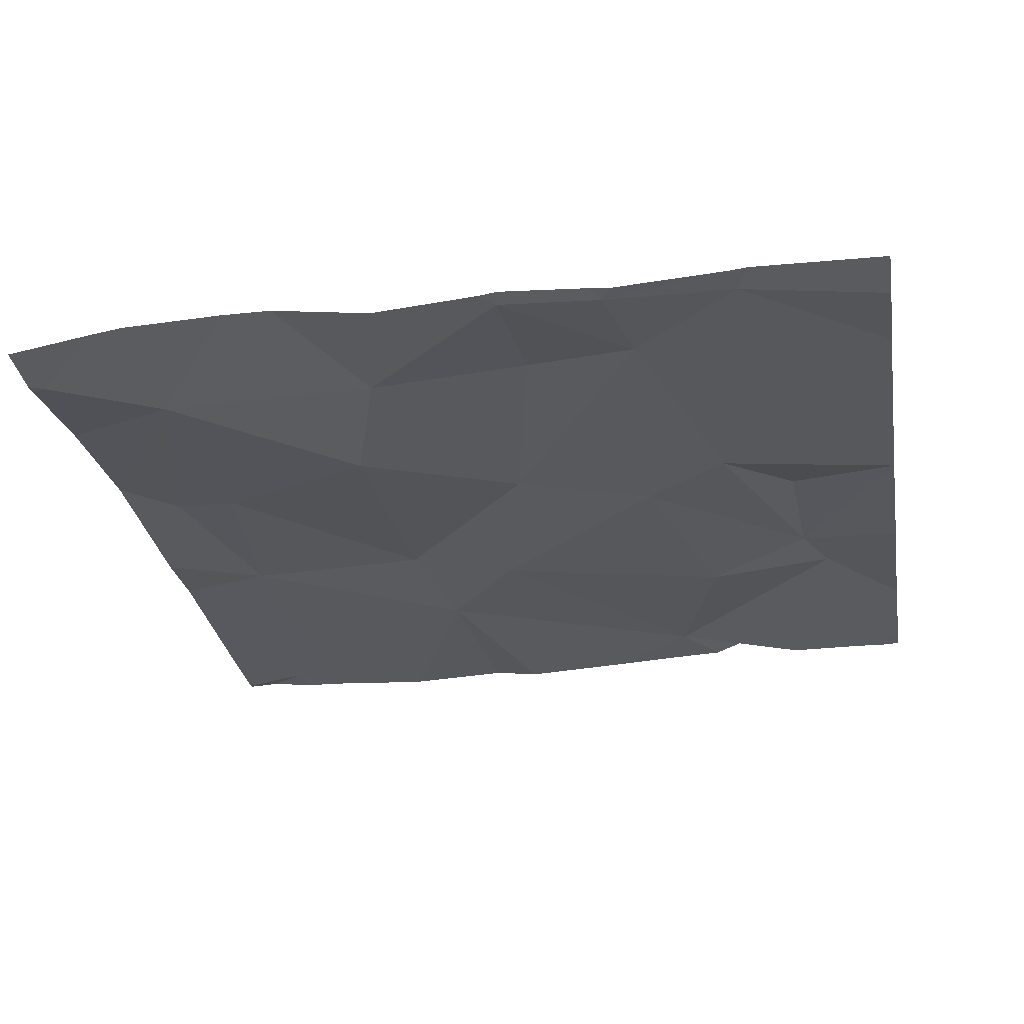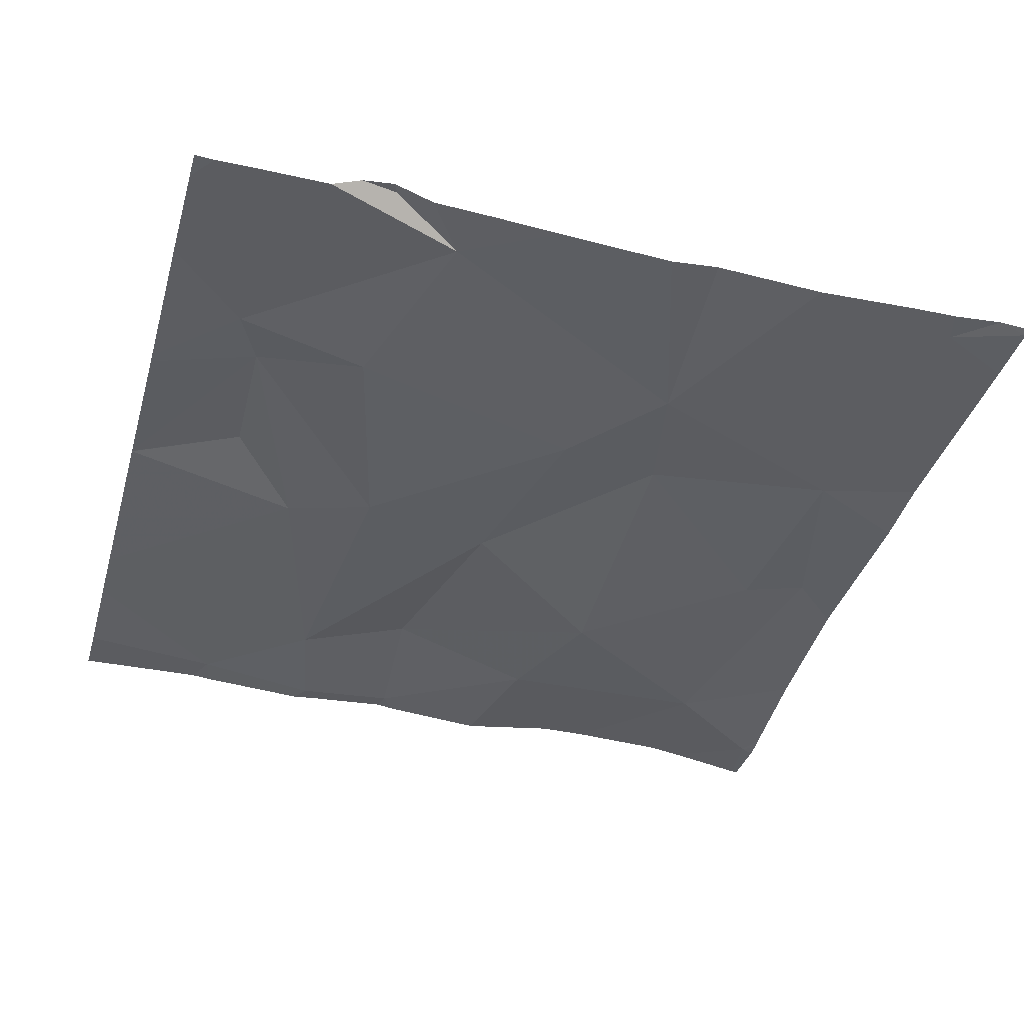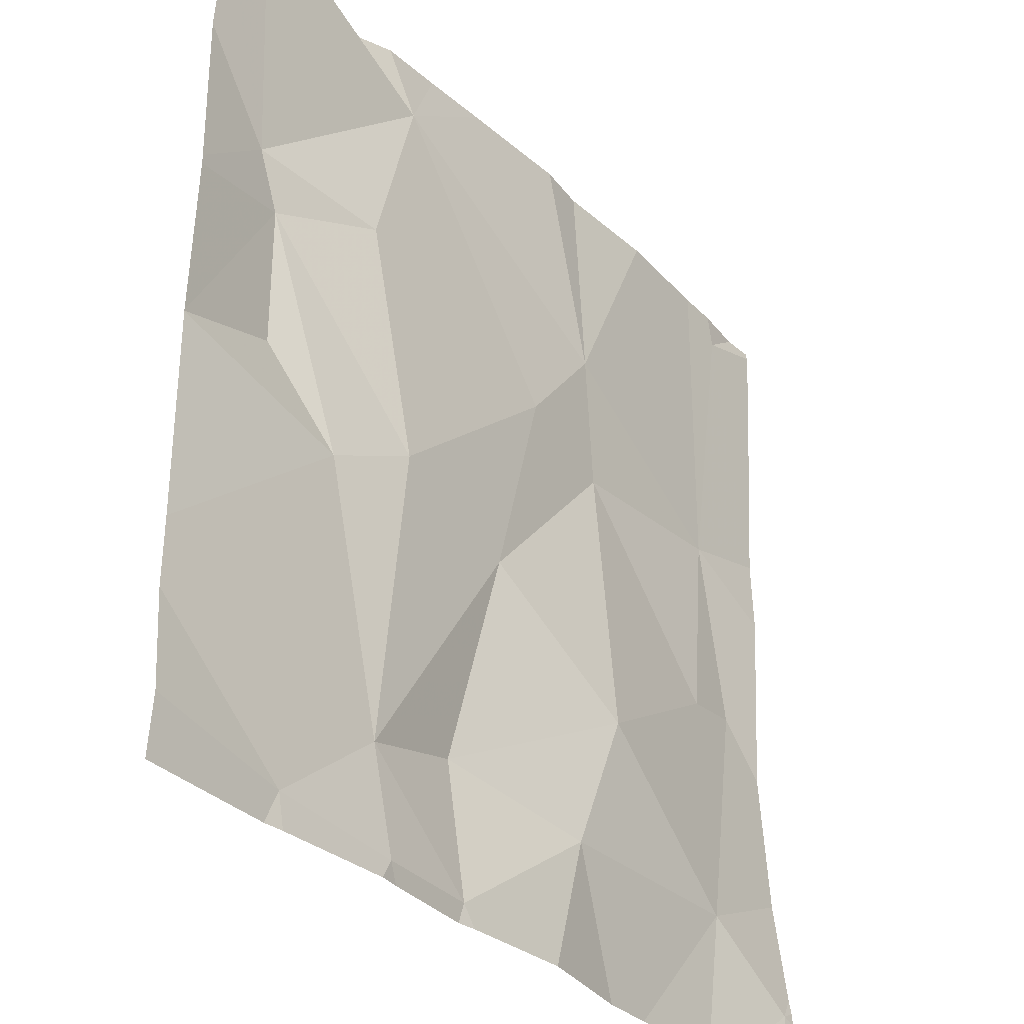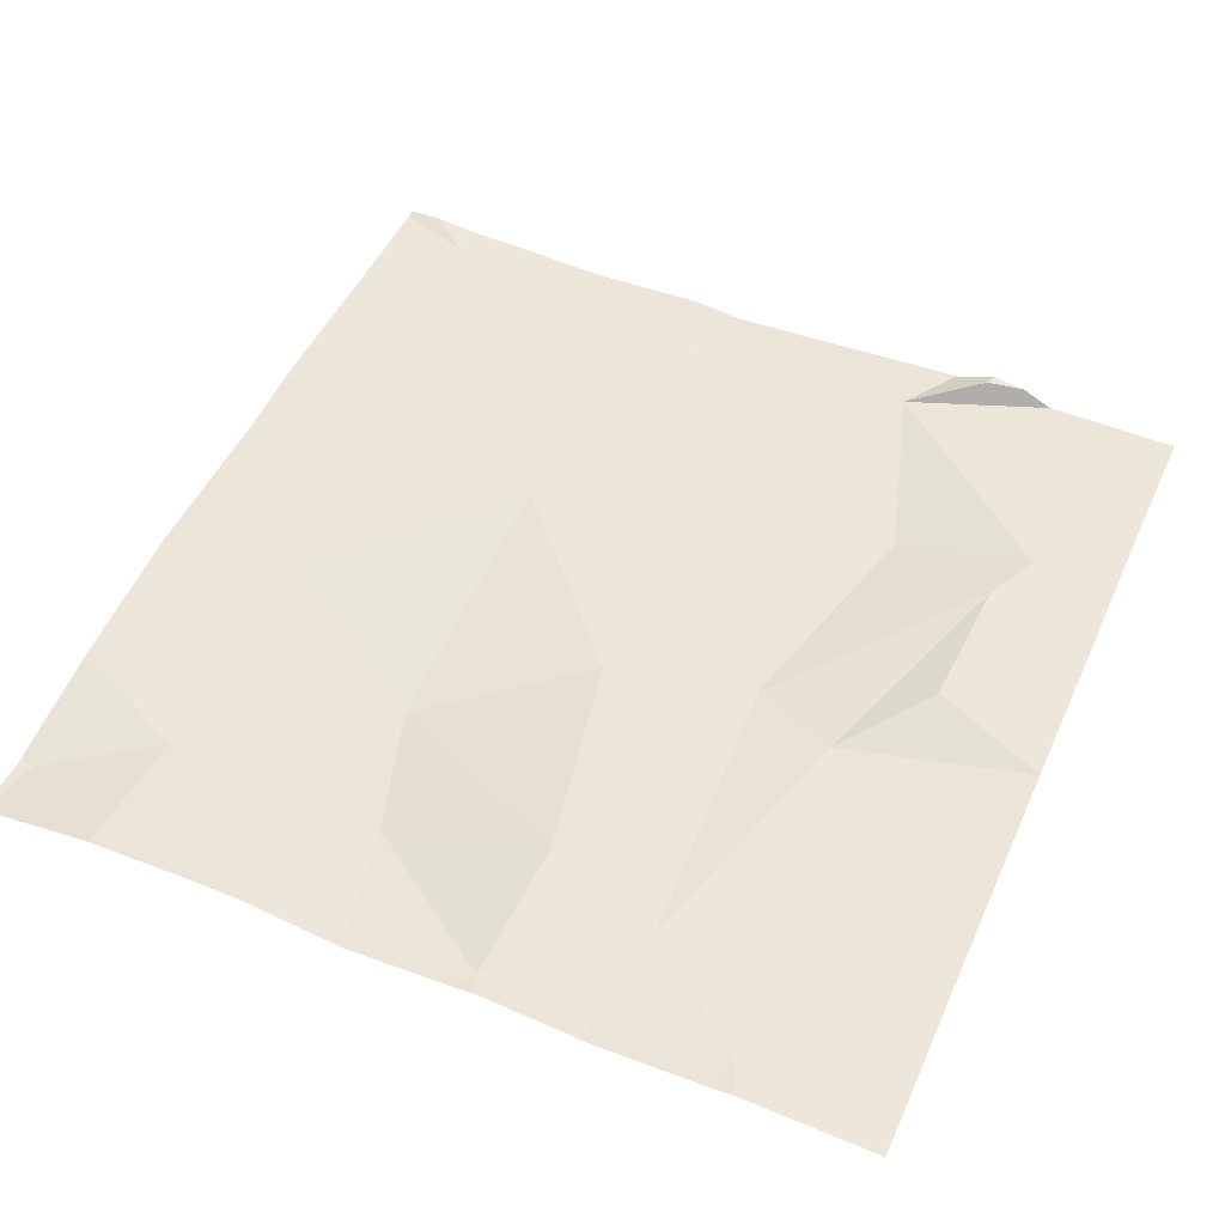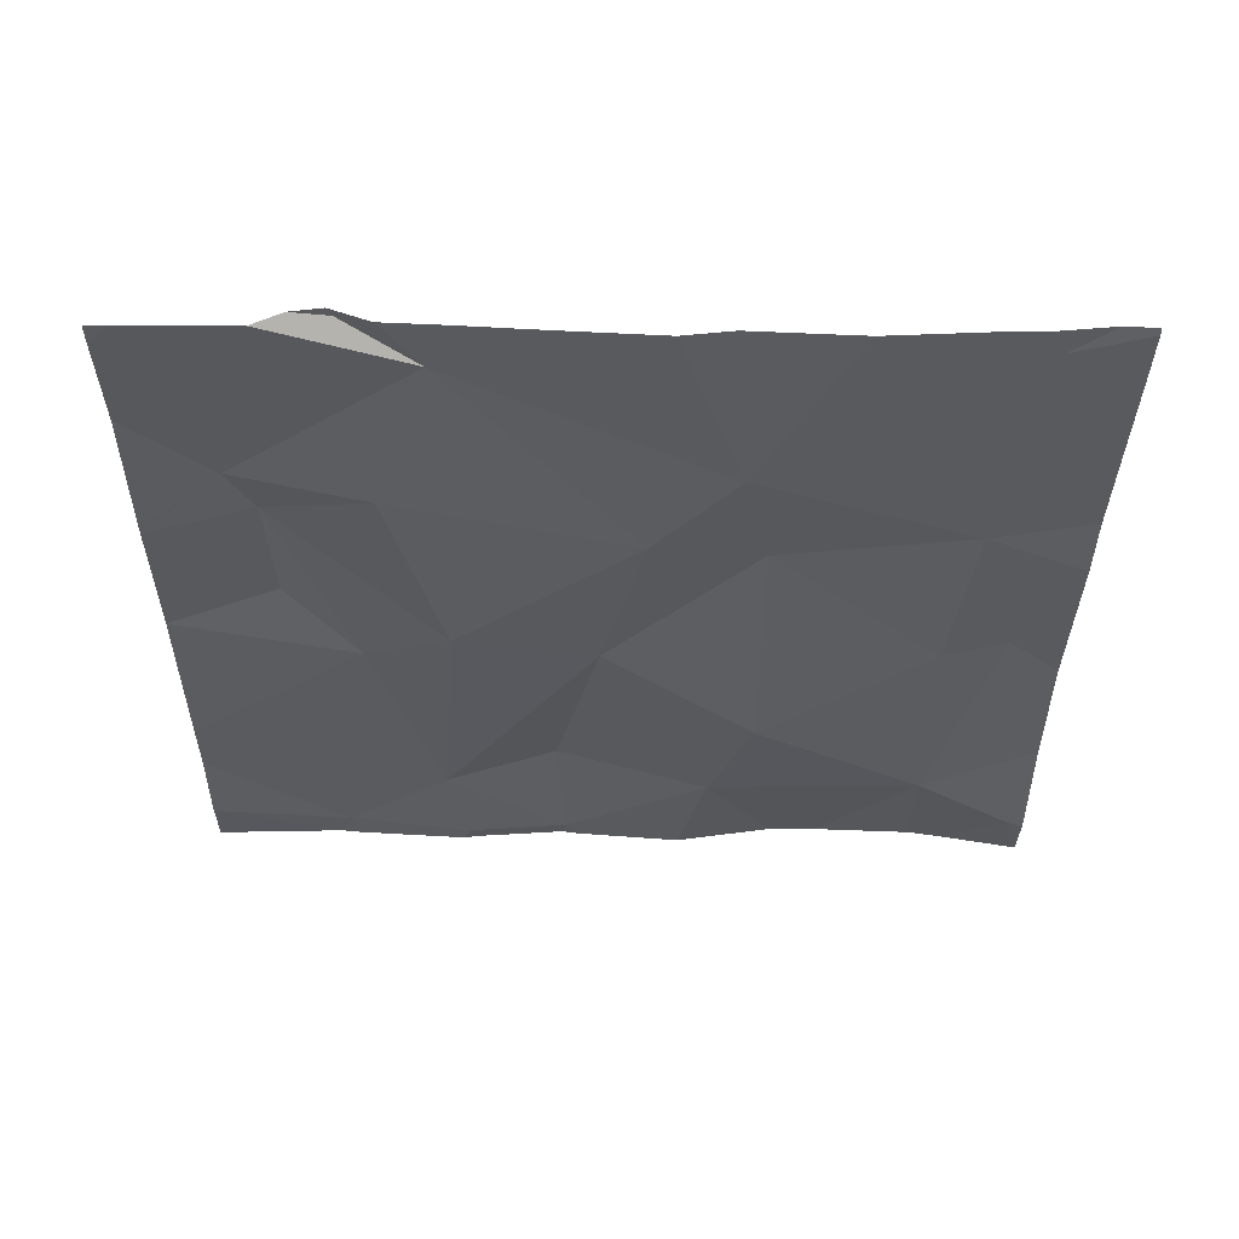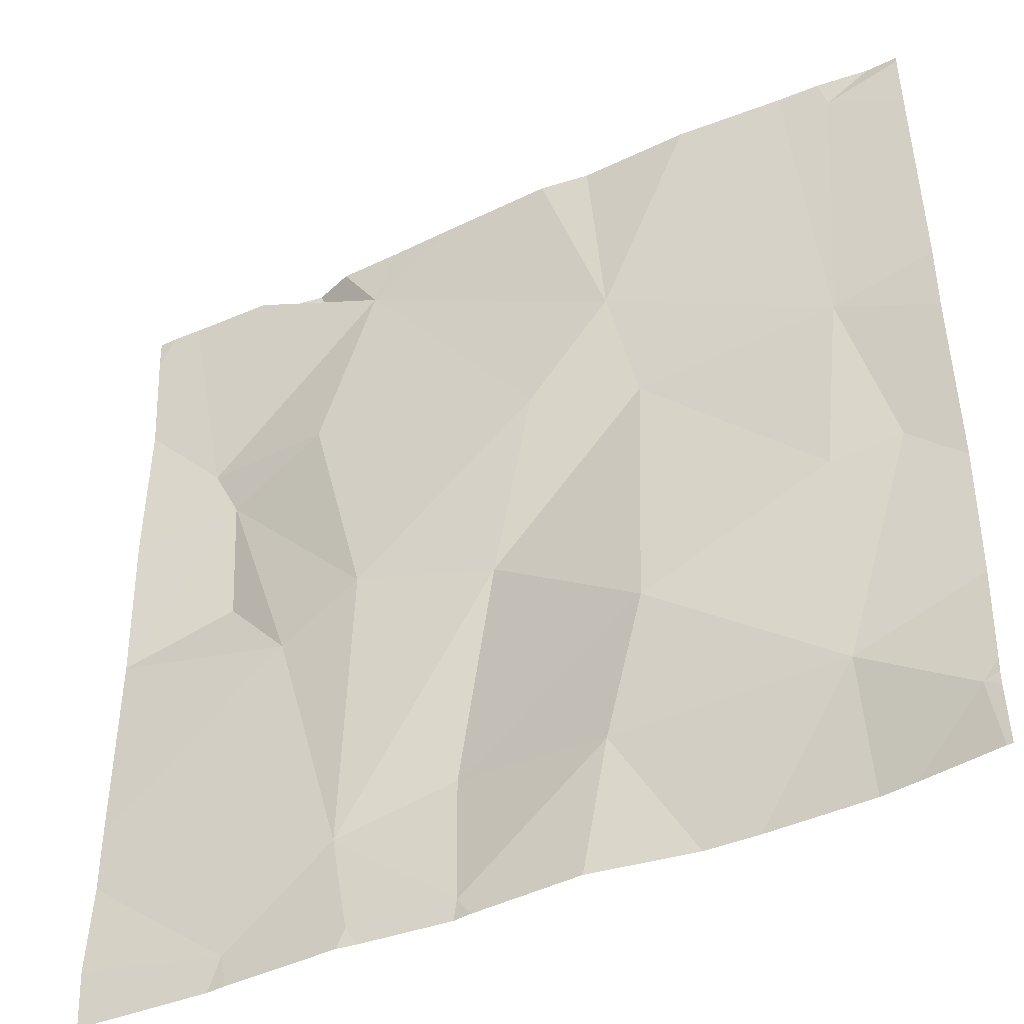
<metadata>
{"format":"obj","ext":"obj","renderer":"f3d","projection":"perspective","resolution":1024,"background":"white","views":[{"elev":-27.6,"azim":9.8,"up":"+Z"},{"elev":-40.0,"azim":164.4,"up":"+Z"},{"elev":-32.7,"azim":127.3,"up":"+Y"},{"elev":51.5,"azim":23.8,"up":"+Z"},{"elev":-33.7,"azim":179.7,"up":"+Z"},{"elev":-43.3,"azim":-153.1,"up":"+Y"}]}
</metadata>
<code>
v -144 199.7 483.5
v -143.9 199.7 483.5
v -143.6 198.8 483.5
v -143.5 199.7 483.5
v -144 199.7 483.5
v -143.5 199.6 483.5
v -143.7 199.7 483.5
v -144.1 199.3 483.5
v -144.1 199 483.5
v -144.3 199.1 483.5
v -144.4 198.8 483.5
v -144 198.9 483.5
v -143.9 198.9 483.5
v -144.3 198.9 483.5
v -144.3 199.1 483.5
v -143.8 198.7 483.5
v -143.7 199.1 483.5
v -143.9 198.7 483.5
v -144.3 198.7 483.5
v -143.9 199.1 483.5
v -143.7 198.8 483.5
v -143.8 199.2 483.5
v -143.9 198.7 483.5
v -143.5 198.9 483.5
v -143.6 199.7 483.5
v -143.8 198.7 483.5
v -144.3 199.7 483.5
v -143.5 198.9 483.5
v -143.8 199.6 483.5
v -143.5 199.4 483.5
v -144.3 199.3 483.5
v -143.5 198.8 483.5
v -143.5 199 483.5
v -143.6 198.7 483.5
v -144.2 198.7 483.5
v -143.6 199.2 483.5
v -143.6 199.4 483.5
v -144.1 199.4 483.5
v -143.6 198.7 483.5
v -143.7 199.4 483.5
v -144 199.3 483.5
v -143.7 199.7 483.5
v -144.3 199.6 483.5
v -143.5 199.2 483.5
v -144.4 198.8 483.5
v -144.4 198.8 483.5
v -144.4 199.1 483.5
v -144.4 198.9 483.5
v -144.4 199.1 483.5
v -144.4 198.8 483.5
v -143.6 199.7 483.5
v -144.2 199.7 483.5
v -144.4 199.3 483.5
v -144.4 199.4 483.5
v -144.4 199.6 483.5
v -144.4 199.7 483.5
v -143.5 199.2 483.5
v -143.5 199.2 483.5
v -143.5 199.3 483.5
v -143.5 199.4 483.5
v -143.5 199.5 483.5
v -144.1 198.7 483.5
v -144.3 198.7 483.5
v -144.4 198.7 483.5
v -143.9 198.7 483.5
v -144 198.7 483.5
v -143.7 198.7 483.5
v -144.4 198.7 483.5
v -143.5 198.7 483.5
v -143.5 198.7 483.5
v -144.3 199.7 483.5
v -143.8 199.7 483.5
v -143.7 199.7 483.5
v -143.5 199.7 483.5
v -143.5 199.7 483.5
v -144.4 199.7 483.5
v -144.4 199.7 483.5
f 72 29 73
f 9 8 10
f 59 37 57
f 9 12 13
f 14 12 9
f 14 15 47
f 46 14 48
f 64 11 50
f 20 9 13
f 22 21 17
f 21 13 23
f 20 13 21
f 33 21 28
f 28 3 24
f 63 11 64
f 58 36 44
f 26 23 18
f 21 26 3
f 12 14 35
f 15 14 9
f 9 10 15
f 19 11 63
f 71 43 27
f 13 12 23
f 65 12 66
f 7 42 25
f 25 42 51
f 22 20 21
f 23 26 21
f 9 20 8
f 39 26 67
f 52 38 1
f 29 30 4
f 62 12 35
f 57 36 58
f 30 37 59
f 22 40 41
f 31 10 8
f 5 29 2
f 41 38 8
f 8 38 31
f 41 20 22
f 27 38 52
f 40 37 30
f 29 38 41
f 40 29 41
f 36 37 17
f 35 14 19
f 54 43 55
f 49 31 53
f 43 31 27
f 57 37 36
f 15 10 31
f 4 6 74
f 19 14 11
f 6 30 61
f 36 17 44
f 22 17 37
f 37 40 22
f 8 20 41
f 29 42 7
f 42 29 51
f 29 40 30
f 45 11 46
f 46 11 14
f 24 3 32
f 47 15 49
f 48 14 47
f 27 31 38
f 28 21 3
f 49 15 31
f 50 11 45
f 16 26 18
f 64 50 68
f 18 23 65
f 2 29 72
f 53 31 54
f 32 3 34
f 54 31 43
f 33 17 21
f 55 43 56
f 39 3 26
f 56 43 76
f 44 17 33
f 60 30 59
f 1 38 5
f 61 30 60
f 34 3 39
f 5 38 29
f 65 23 12
f 66 12 62
f 67 26 16
f 51 29 4
f 4 30 6
f 69 32 70
f 70 32 34
f 73 29 7
f 74 6 75
f 76 43 71
f 77 56 76

</code>
